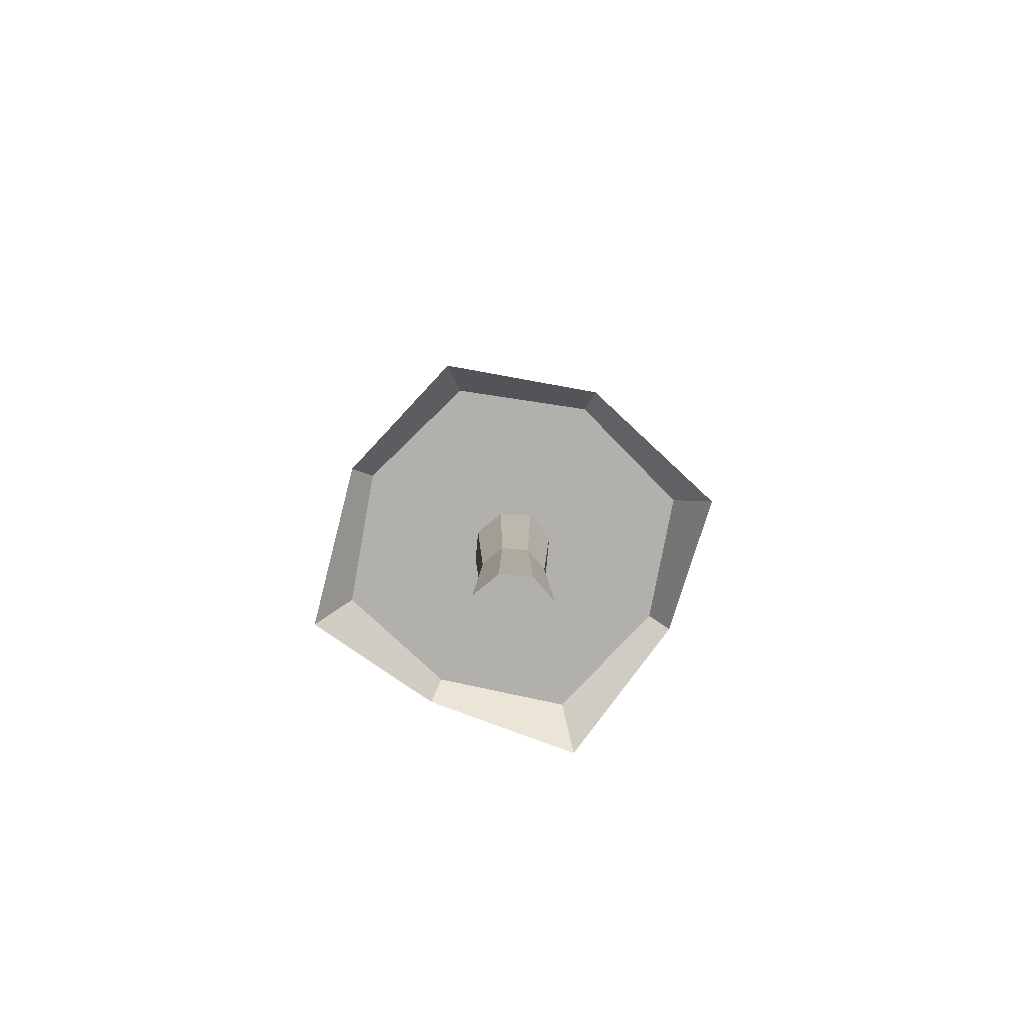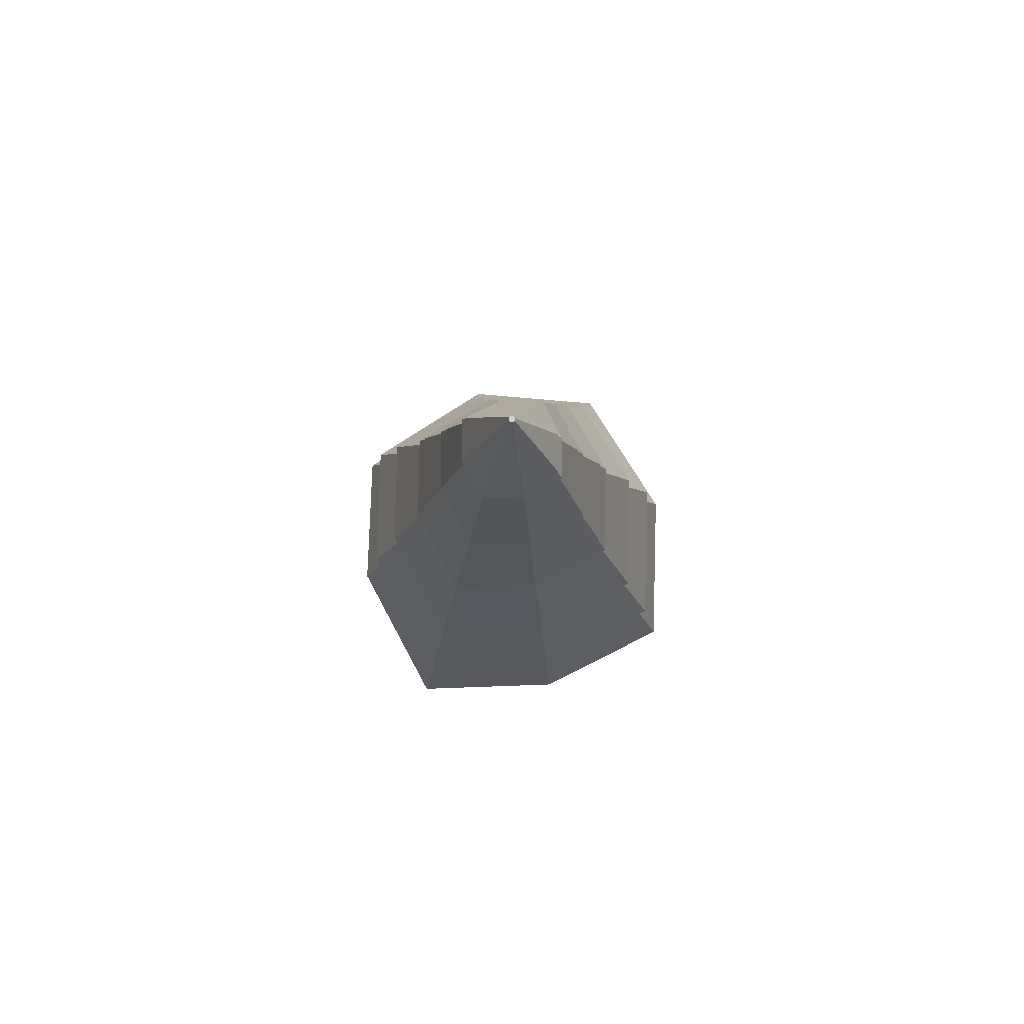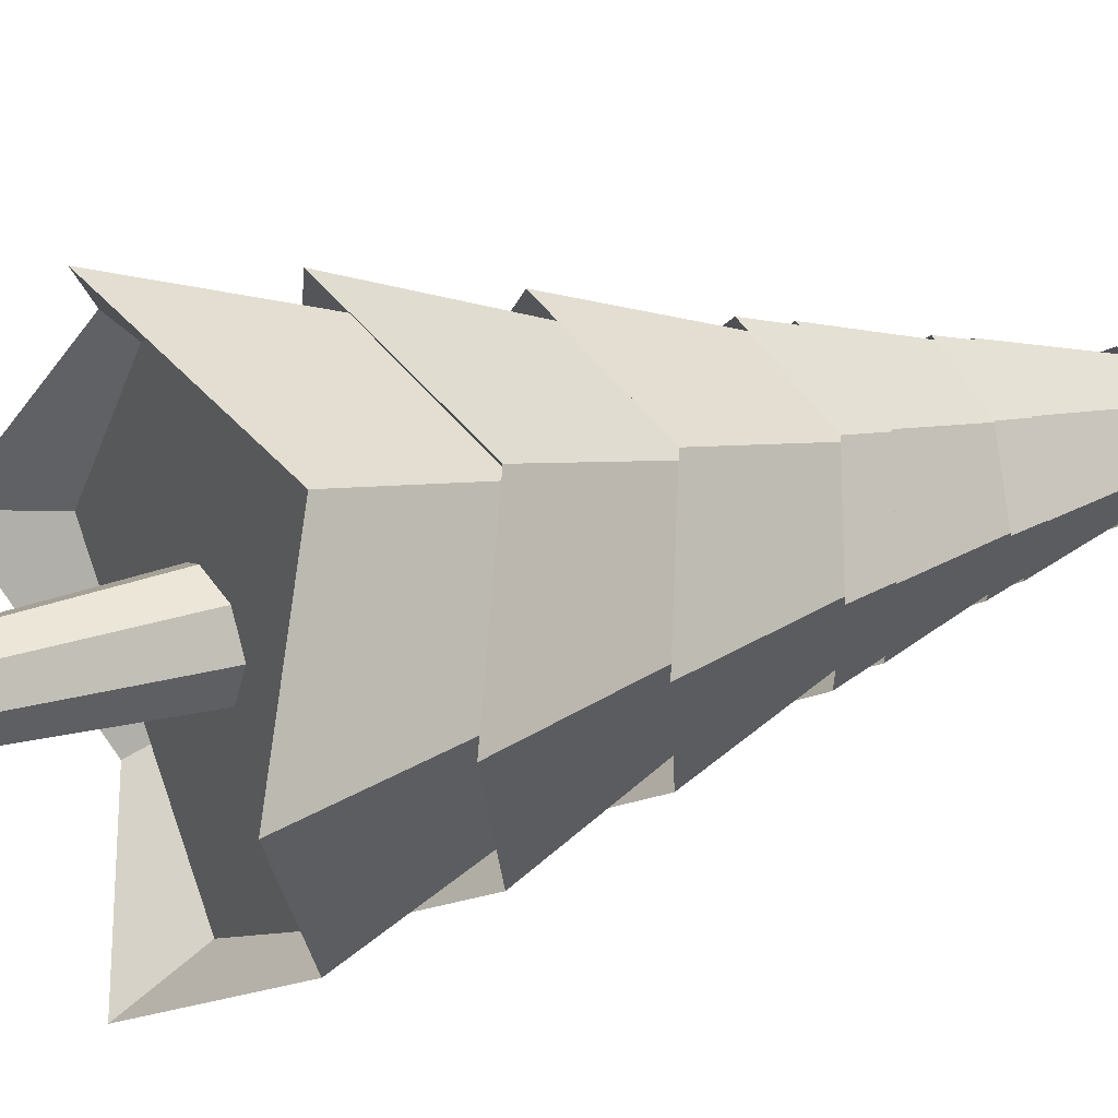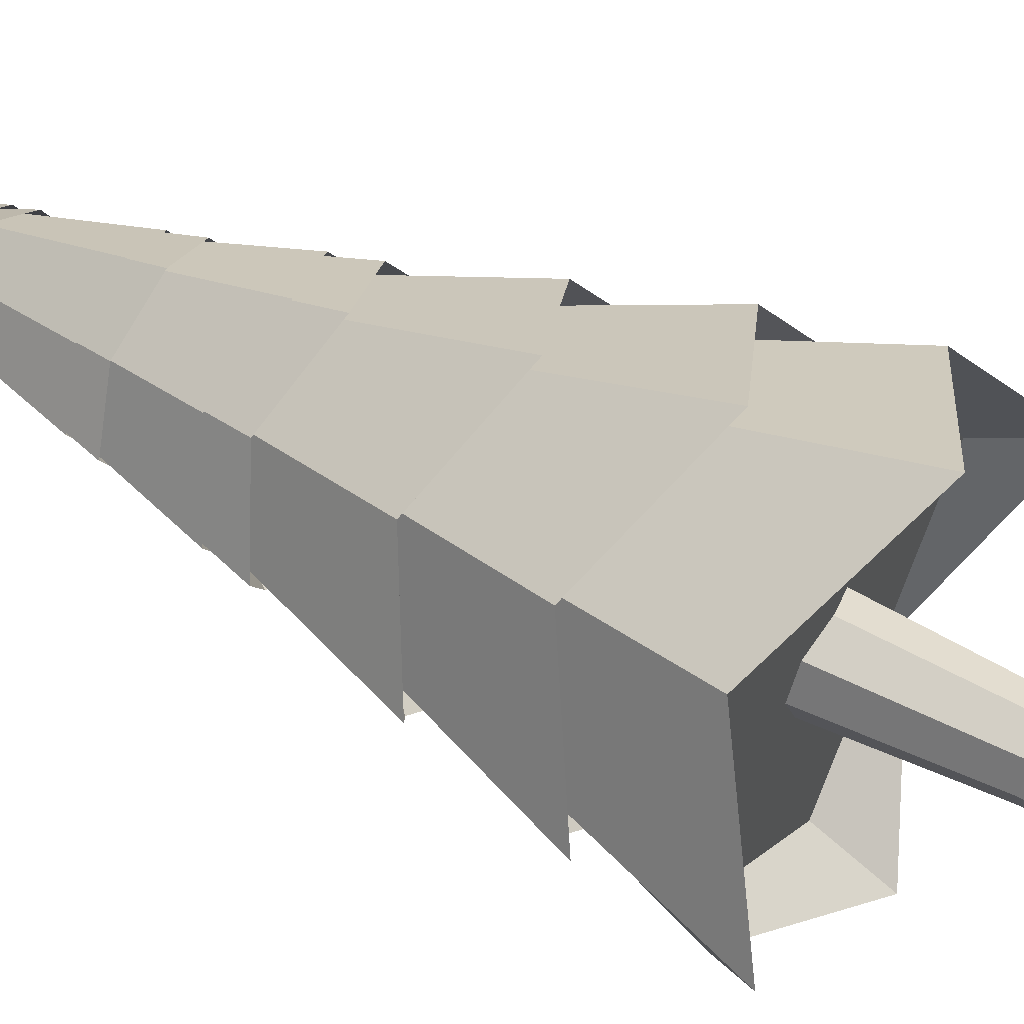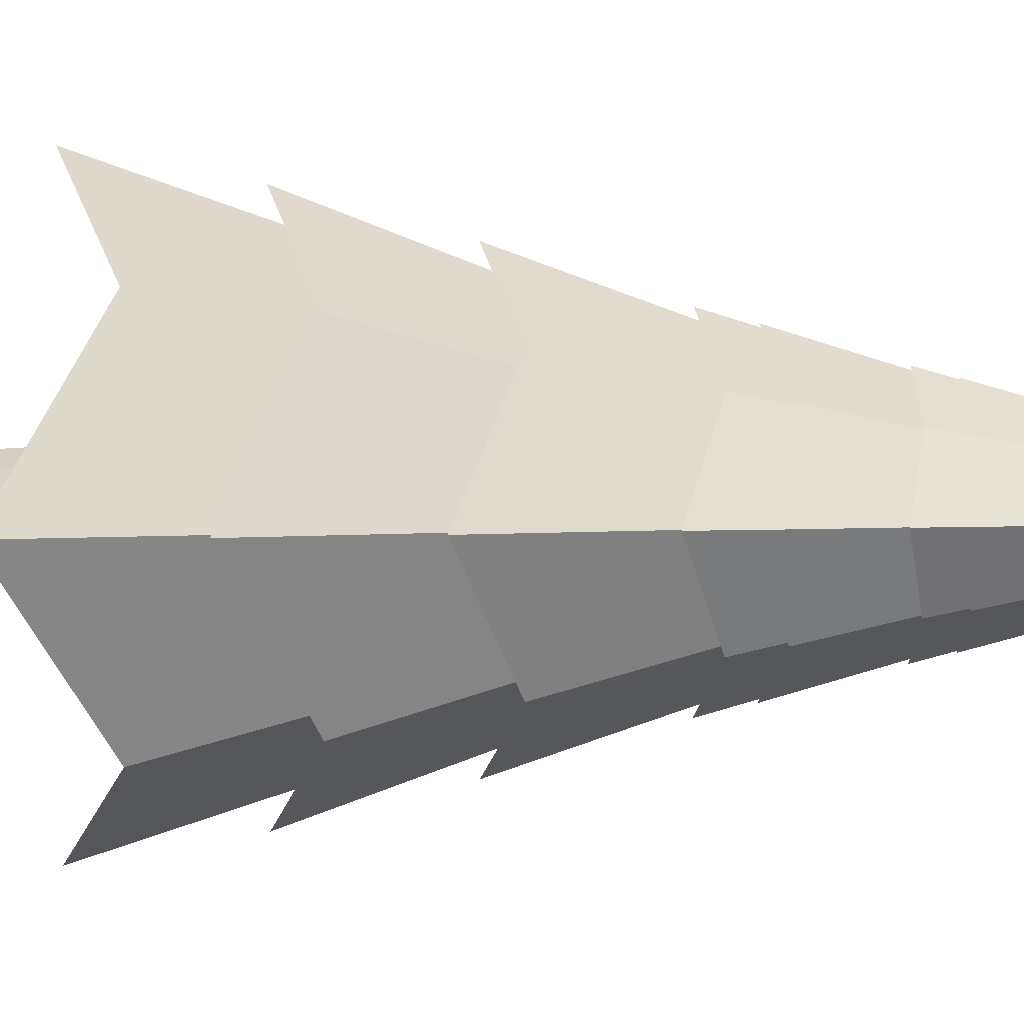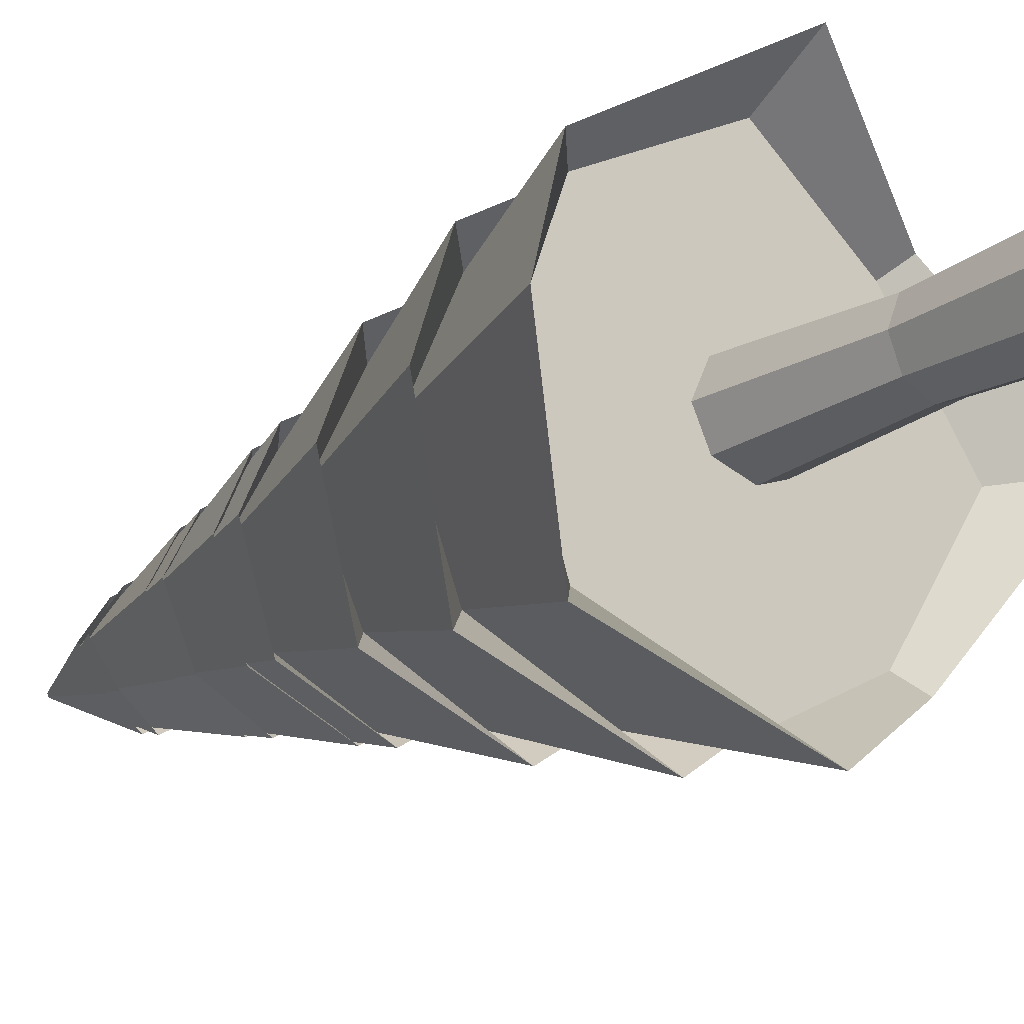
<metadata>
{"format":"obj","ext":"obj","renderer":"f3d","projection":"perspective","resolution":1024,"background":"white","views":[{"elev":-78.7,"azim":-162.4,"up":"+Y"},{"elev":79.9,"azim":-59.1,"up":"+Y"},{"elev":24.6,"azim":62.5,"up":"+Z"},{"elev":53.7,"azim":-60.7,"up":"+Z"},{"elev":4.6,"azim":95.8,"up":"+Z"},{"elev":-19.4,"azim":-40.0,"up":"+Z"}]}
</metadata>
<code>
o Cylinder
v 0 -1.147 -1.34
v -0 3.982 -0.02544
v 0.8834 -1 -0.8834
v 0.01799 3.982 -0.01799
v 1.34 -1.147 0
v 0.02544 3.982 -0
v 0.8834 -1 0.8834
v 0.01799 3.982 0.01799
v -0 -1.147 1.34
v -0 3.982 0.02544
v -0.8834 -1 0.8834
v -0.01799 3.982 0.01799
v -1.34 -1.147 -0
v -0.02544 3.982 -0
v -0.8834 -1 -0.8834
v -0.01799 3.982 -0.01799
v 0 -0.2558 -1.138
v 0 0.635 -0.9352
v 0 1.526 -0.7327
v -0 2.417 -0.5301
v -0 3.22 -0.3451
v 0.2159 3.152 -0.2159
v 0.3494 2.321 -0.3494
v 0.4829 1.491 -0.4829
v 0.6164 0.6607 -0.6164
v 0.7499 -0.1697 -0.7499
v 0.3451 3.22 0
v 0.5301 2.417 0
v 0.7327 1.526 0
v 0.9352 0.635 0
v 1.138 -0.2558 0
v 0.2159 3.152 0.2159
v 0.3494 2.321 0.3494
v 0.4829 1.491 0.4829
v 0.6164 0.6607 0.6164
v 0.7499 -0.1697 0.7499
v -0 3.22 0.3451
v -0 2.417 0.5301
v -0 1.526 0.7327
v -0 0.635 0.9352
v -0 -0.2558 1.138
v -0.2159 3.152 0.2159
v -0.3494 2.321 0.3494
v -0.4829 1.491 0.4829
v -0.6164 0.6607 0.6164
v -0.7499 -0.1697 0.7499
v -0.3451 3.22 -0
v -0.5301 2.417 -0
v -0.7327 1.526 -0
v -0.9352 0.635 -0
v -1.138 -0.2558 -0
v -0.2159 3.152 -0.2159
v -0.3494 2.321 -0.3494
v -0.4829 1.491 -0.4829
v -0.6164 0.6607 -0.6164
v -0.7499 -0.1697 -0.7499
v 0 3.078 -0.4288
v 0.2682 3.026 -0.2682
v 0.4288 3.078 -0
v 0.2682 3.026 0.2682
v -0 3.078 0.4288
v -0.2682 3.026 0.2682
v -0.4288 3.078 -0
v -0.2682 3.026 -0.2682
v 0 2.139 -0.65
v 0.4067 2.196 -0.4067
v 0.65 2.139 0
v 0.4067 2.196 0.4067
v -0 2.139 0.65
v -0.4067 2.196 0.4067
v -0.65 2.139 -0
v -0.4067 2.196 -0.4067
v 0 1.201 -0.9014
v 0.5639 1.366 -0.5639
v 0.9014 1.201 0
v 0.5639 1.366 0.5639
v -0 1.201 0.9014
v -0.5639 1.366 0.5639
v -0.9014 1.201 -0
v -0.5639 1.366 -0.5639
v 0 0.2623 -1.186
v 0.742 0.5352 -0.742
v 1.186 0.2623 0
v 0.742 0.5352 0.742
v -0 0.2623 1.186
v -0.742 0.5352 0.742
v -1.186 0.2623 -0
v -0.742 0.5352 -0.742
v 0 -0.6762 -1.435
v 0.8979 -0.2952 -0.8979
v 1.435 -0.6762 0
v 0.8979 -0.2952 0.8979
v -0 -0.6762 1.435
v -0.8979 -0.2952 0.8979
v -1.435 -0.6762 -0
v -0.8979 -0.2952 -0.8979
v 1.004 -1.126 -1.004
v 1.605 -1.615 0
v 1.004 -1.126 1.004
v -0 -1.615 1.605
v -1.004 -1.126 1.004
v -1.605 -1.615 -0
v -1.004 -1.126 -1.004
v 0 -1.615 -1.605
v -0.1788 -2.149 0.1754
v -0.003219 -2.149 0.2481
v -0.003219 -1.062 0.3093
v -0.003219 -3.237 0.3093
v -0.2221 -1.062 0.2186
v -0.2221 -3.237 0.2186
v -0.3127 -1.062 -0.000235
v -0.3127 -3.237 -0.000235
v -0.2221 -1.062 -0.2191
v -0.2221 -3.237 -0.2191
v -0.003219 -1.062 -0.3097
v -0.003219 -3.237 -0.3097
v 0.2156 -1.062 -0.2191
v 0.2156 -3.237 -0.2191
v 0.3063 -1.062 -0.000235
v 0.3063 -3.237 -0.000235
v 0.2156 -1.062 0.2186
v 0.2156 -3.237 0.2186
v -0.2516 -2.149 -0.000235
v -0.1788 -2.149 -0.1759
v -0.003219 -2.149 -0.2486
v 0.1724 -2.149 -0.1759
v 0.2452 -2.149 -0.000235
v 0.1724 -2.149 0.1754
v -0.7327 1.597 -0
v -0.9014 1.272 -0
v -0.002209 4.047 -0.02344
v 0.01437 4.047 -0.01658
v 0.02123 4.047 -0
v 0.01437 4.047 0.01658
v -0.002209 4.047 0.02344
v -0.01878 4.047 0.01658
v -0.02565 4.047 -0
v -0.01878 4.047 -0.01658
v -0.002209 1.784 -0.6752
v -0.002209 2.605 -0.4886
v -0.002209 3.345 -0.318
v 0.1968 3.282 -0.199
v 0.3198 2.517 -0.322
v 0.4428 1.752 -0.445
v 0.3158 3.345 0
v 0.4863 2.605 0
v 0.673 1.784 0
v 0.1968 3.282 0.199
v 0.3198 2.517 0.322
v 0.4428 1.752 0.445
v -0.002209 3.345 0.318
v -0.002209 2.605 0.4886
v -0.002209 1.784 0.6752
v -0.2012 3.282 0.199
v -0.3242 2.517 0.322
v -0.4472 1.752 0.445
v -0.3202 3.345 -0
v -0.4908 2.605 -0
v -0.6774 1.784 -0
v -0.2012 3.282 -0.199
v -0.3242 2.517 -0.322
v -0.4472 1.752 -0.445
v -0.002209 3.214 -0.3952
v 0.245 3.167 -0.2472
v 0.393 3.214 -0
v 0.245 3.167 0.2472
v -0.002209 3.214 0.3952
v -0.2494 3.167 0.2472
v -0.3974 3.214 -0
v -0.2494 3.167 -0.2472
v -0.002209 2.349 -0.5991
v 0.3726 2.401 -0.3748
v 0.5969 2.349 0
v 0.3726 2.401 0.3748
v -0.002209 2.349 0.5991
v -0.377 2.401 0.3748
v -0.6013 2.349 -0
v -0.377 2.401 -0.3748
v -0.002209 1.484 -0.8307
v 0.5175 1.636 -0.5197
v 0.8285 1.484 0
v 0.5175 1.636 0.5197
v -0.002209 1.484 0.8307
v -0.5219 1.636 0.5197
v -0.8329 1.484 -0
v -0.5219 1.636 -0.5197
v -0.6774 1.849 -0
v -0.8329 1.55 -0
f 57 2 4 58
f 58 4 6 59
f 59 6 8 60
f 60 8 10 61
f 61 10 12 62
f 62 12 14 63
f 4 2 16 14 12 10 8 6
f 63 14 16 64
f 64 16 2 57
f 1 3 5 7 9 11 13 15
f 103 56 17 104
f 96 55 18 89
f 88 54 19 81
f 80 53 20 73
f 72 52 21 65
f 102 51 56 103
f 95 50 55 96
f 87 49 54 88
f 79 48 53 80
f 71 47 52 72
f 101 46 51 102
f 94 45 50 95
f 86 44 49 87
f 78 43 48 79
f 70 42 47 71
f 100 41 46 101
f 93 40 45 94
f 85 39 44 86
f 77 38 43 78
f 69 37 42 70
f 99 36 41 100
f 92 35 40 93
f 84 34 39 85
f 76 33 38 77
f 68 32 37 69
f 98 31 36 99
f 91 30 35 92
f 83 29 34 84
f 75 28 33 76
f 67 27 32 68
f 97 26 31 98
f 90 25 30 91
f 82 24 29 83
f 74 23 28 75
f 66 22 27 67
f 104 17 26 97
f 89 18 25 90
f 81 19 24 82
f 73 20 23 74
f 65 21 22 66
f 52 64 57 21
f 47 63 64 52
f 42 62 63 47
f 37 61 62 42
f 32 60 61 37
f 27 59 60 32
f 22 58 59 27
f 21 57 58 22
f 20 65 66 23
f 23 66 67 28
f 28 67 68 33
f 33 68 69 38
f 38 69 70 43
f 43 70 71 48
f 48 71 72 53
f 53 72 65 20
f 19 73 74 24
f 24 74 75 29
f 29 75 76 34
f 34 76 77 39
f 39 77 78 44
f 44 78 79 49
f 49 79 80 54
f 54 80 73 19
f 18 81 82 25
f 25 82 83 30
f 30 83 84 35
f 35 84 85 40
f 40 85 86 45
f 45 86 87 50
f 50 87 88 55
f 55 88 81 18
f 17 89 90 26
f 26 90 91 31
f 31 91 92 36
f 36 92 93 41
f 41 93 94 46
f 46 94 95 51
f 51 95 96 56
f 56 96 89 17
f 1 104 97 3
f 3 97 98 5
f 5 98 99 7
f 7 99 100 9
f 9 100 101 11
f 11 101 102 13
f 13 102 103 15
f 15 103 104 1
f 109 105 123 111
f 106 108 110 105
f 111 123 124 113
f 105 110 112 123
f 113 124 125 115
f 123 112 114 124
f 115 125 126 117
f 124 114 116 125
f 117 126 127 119
f 125 116 118 126
f 119 127 128 121
f 126 118 120 127
f 110 108 122 120 118 116 114 112
f 121 128 106 107
f 127 120 122 128
f 107 106 105 109
f 128 122 108 106
f 107 109 111 113 115 117 119 121
f 163 131 132 164
f 164 132 133 165
f 165 133 134 166
f 166 134 135 167
f 167 135 136 168
f 168 136 137 169
f 132 131 138 137 136 135 134 133
f 169 137 138 170
f 170 138 131 163
f 186 161 140 179
f 178 160 141 171
f 185 158 161 186
f 177 157 160 178
f 184 155 158 185
f 176 154 157 177
f 183 152 155 184
f 175 151 154 176
f 182 149 152 183
f 174 148 151 175
f 181 146 149 182
f 173 145 148 174
f 180 143 146 181
f 172 142 145 173
f 179 140 143 180
f 171 141 142 172
f 160 170 163 141
f 157 169 170 160
f 154 168 169 157
f 151 167 168 154
f 148 166 167 151
f 145 165 166 148
f 142 164 165 145
f 141 163 164 142
f 140 171 172 143
f 143 172 173 146
f 146 173 174 149
f 149 174 175 152
f 152 175 176 155
f 155 176 177 158
f 158 177 178 161
f 161 178 171 140
f 139 179 180 144
f 144 180 181 147
f 147 181 182 150
f 150 182 183 153
f 153 183 184 156
f 156 184 185 159
f 159 185 186 162
f 162 186 179 139
l 130 129
l 188 187

</code>
